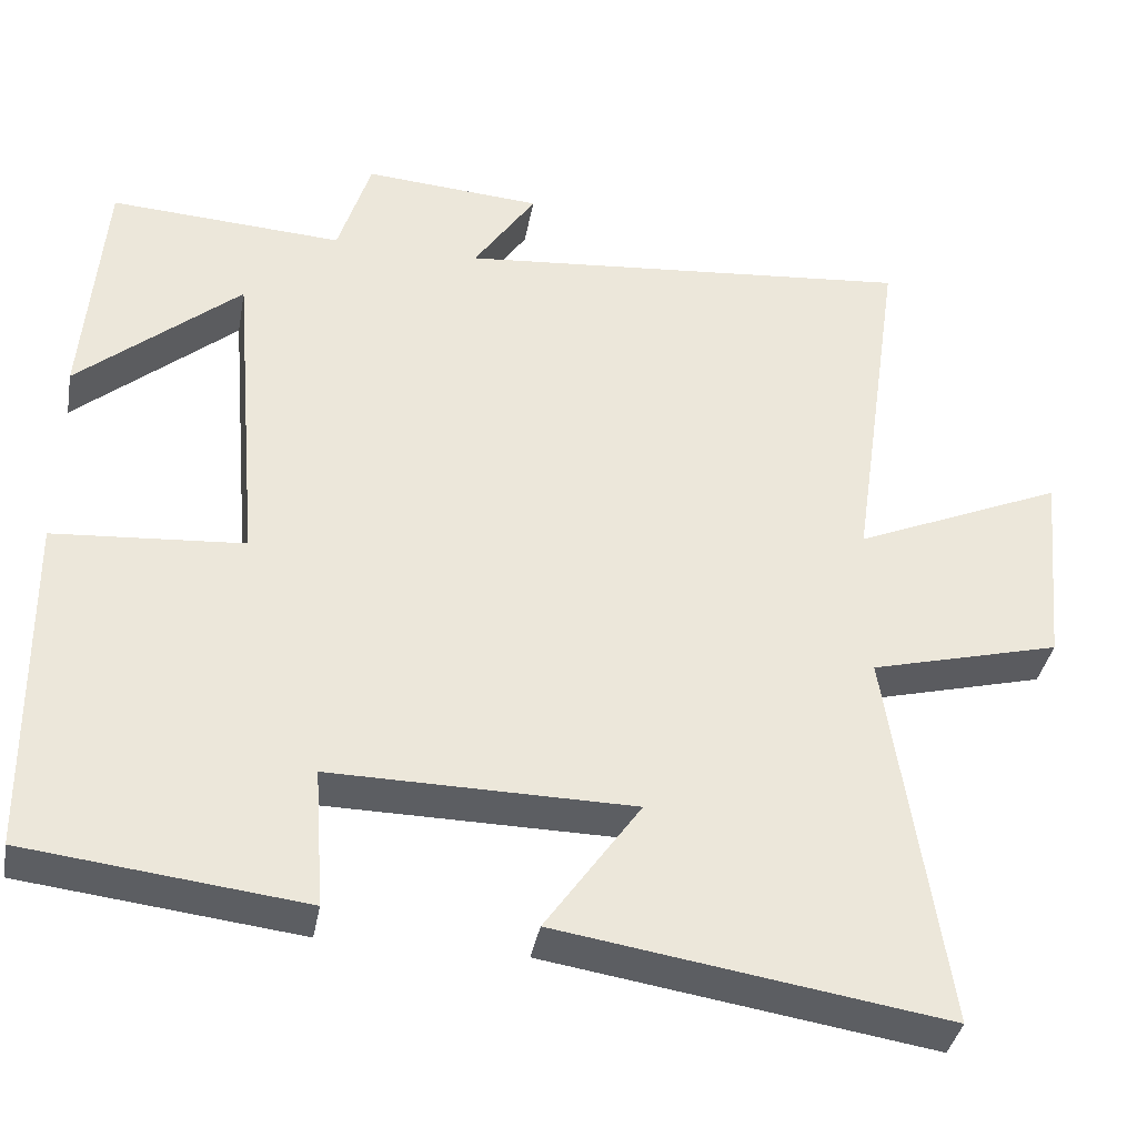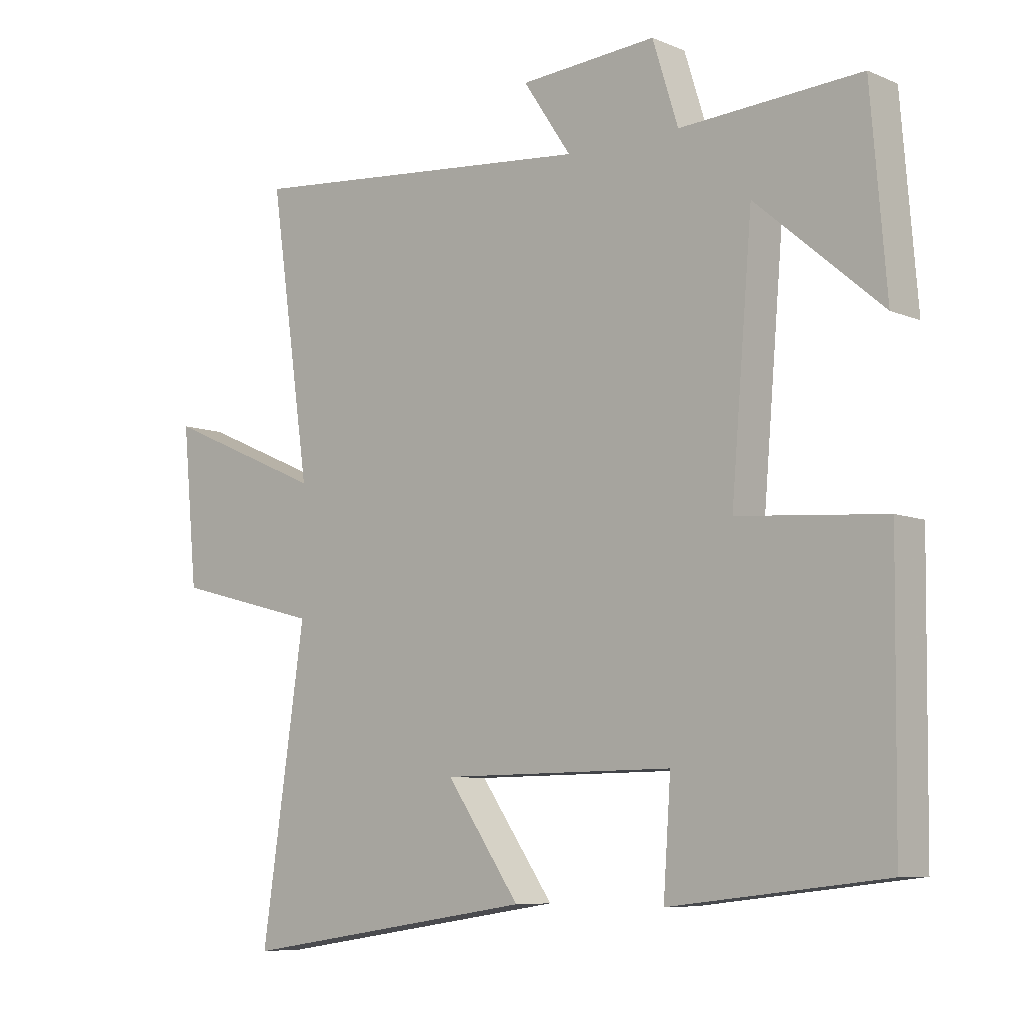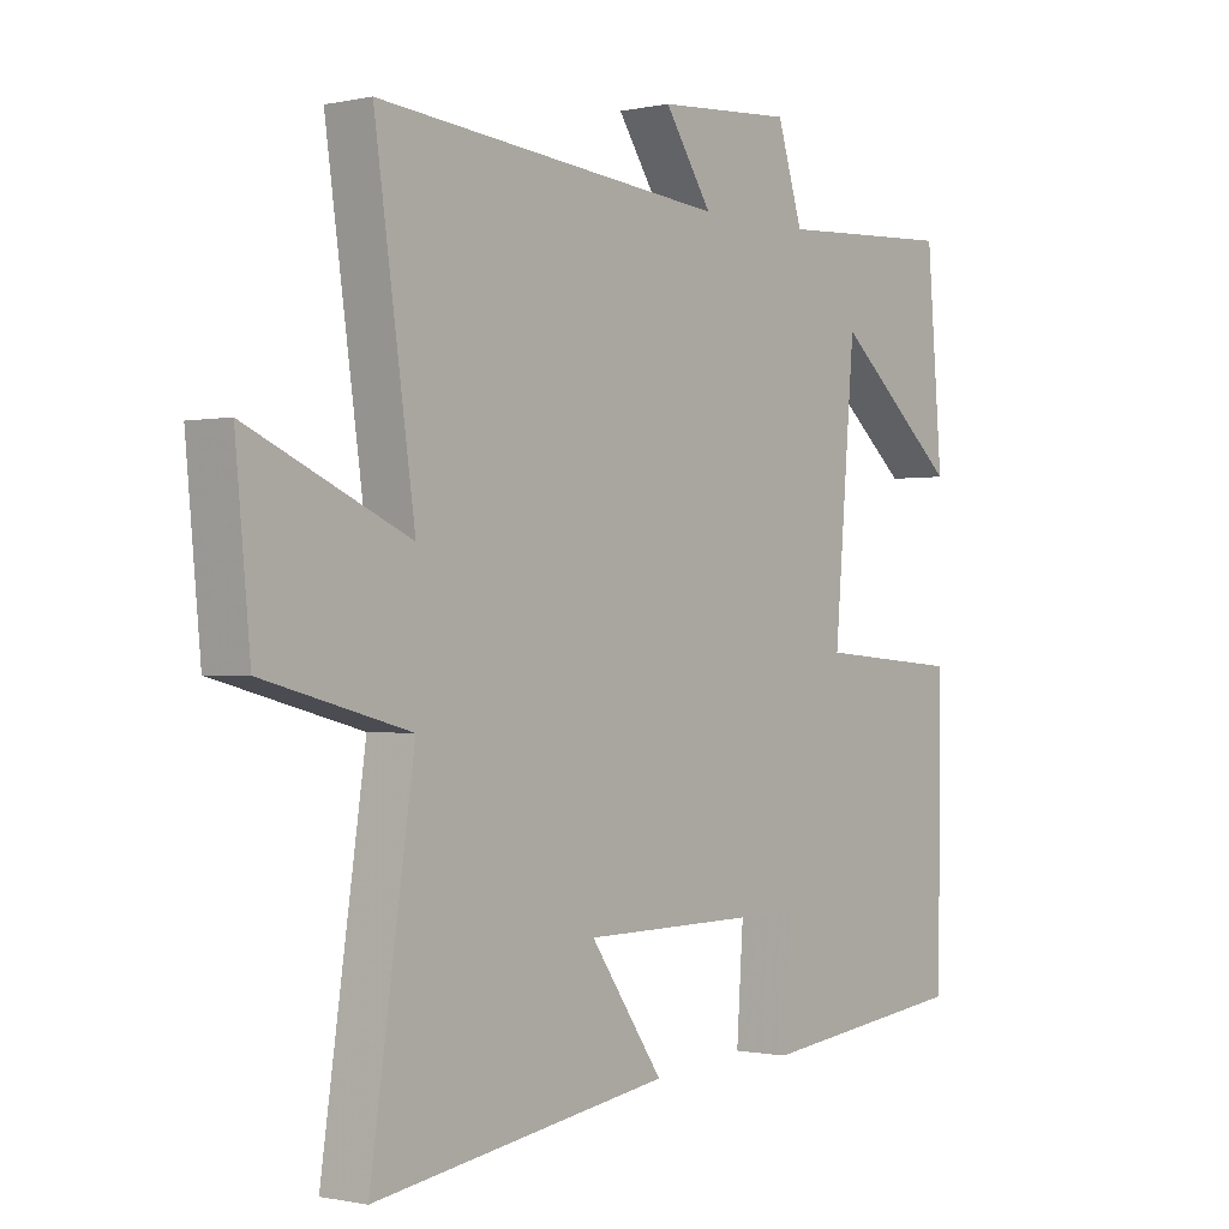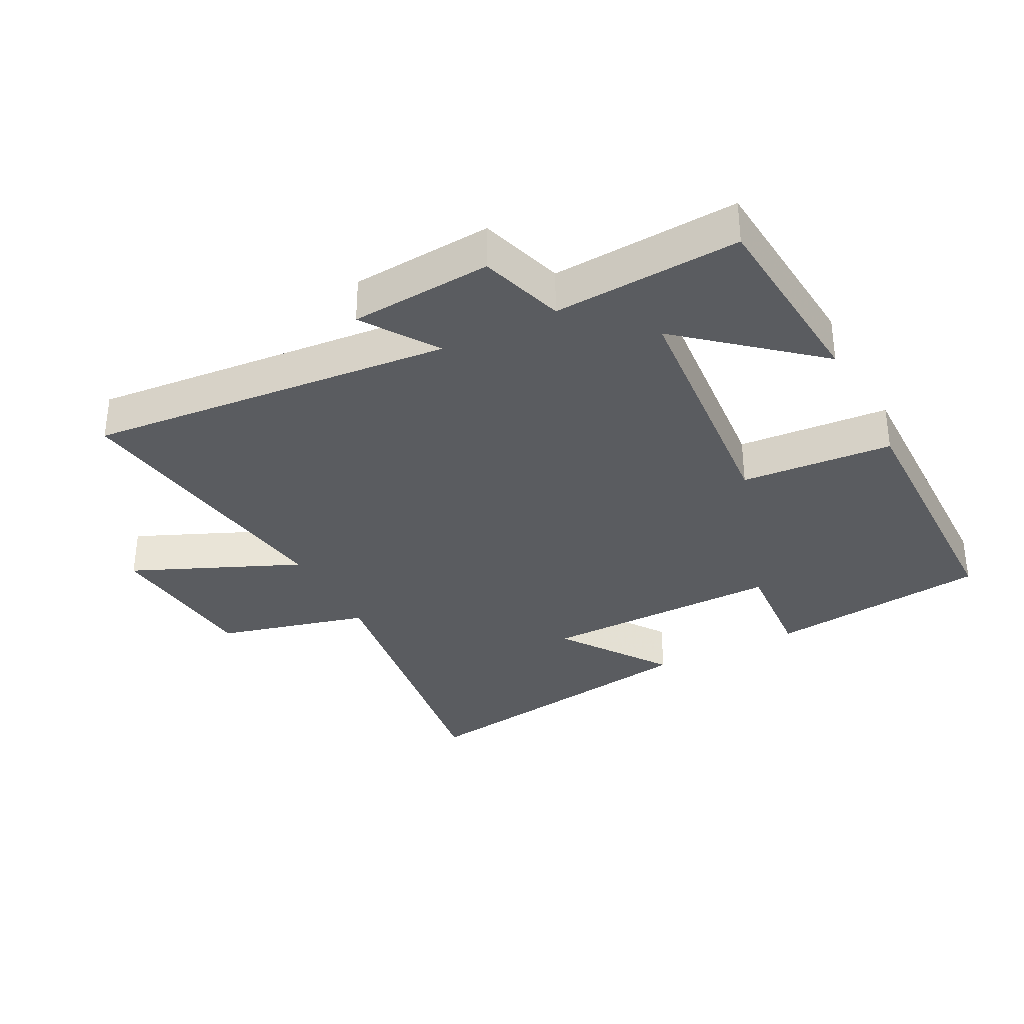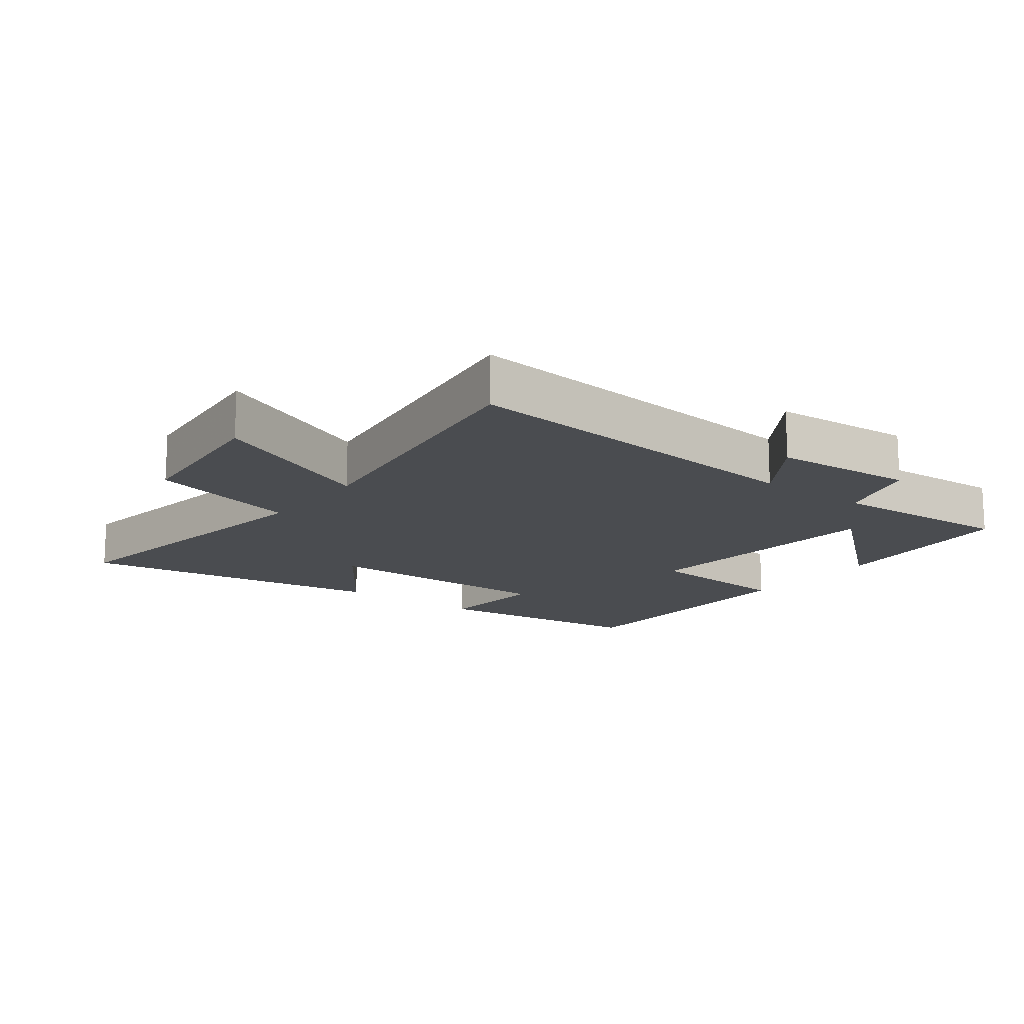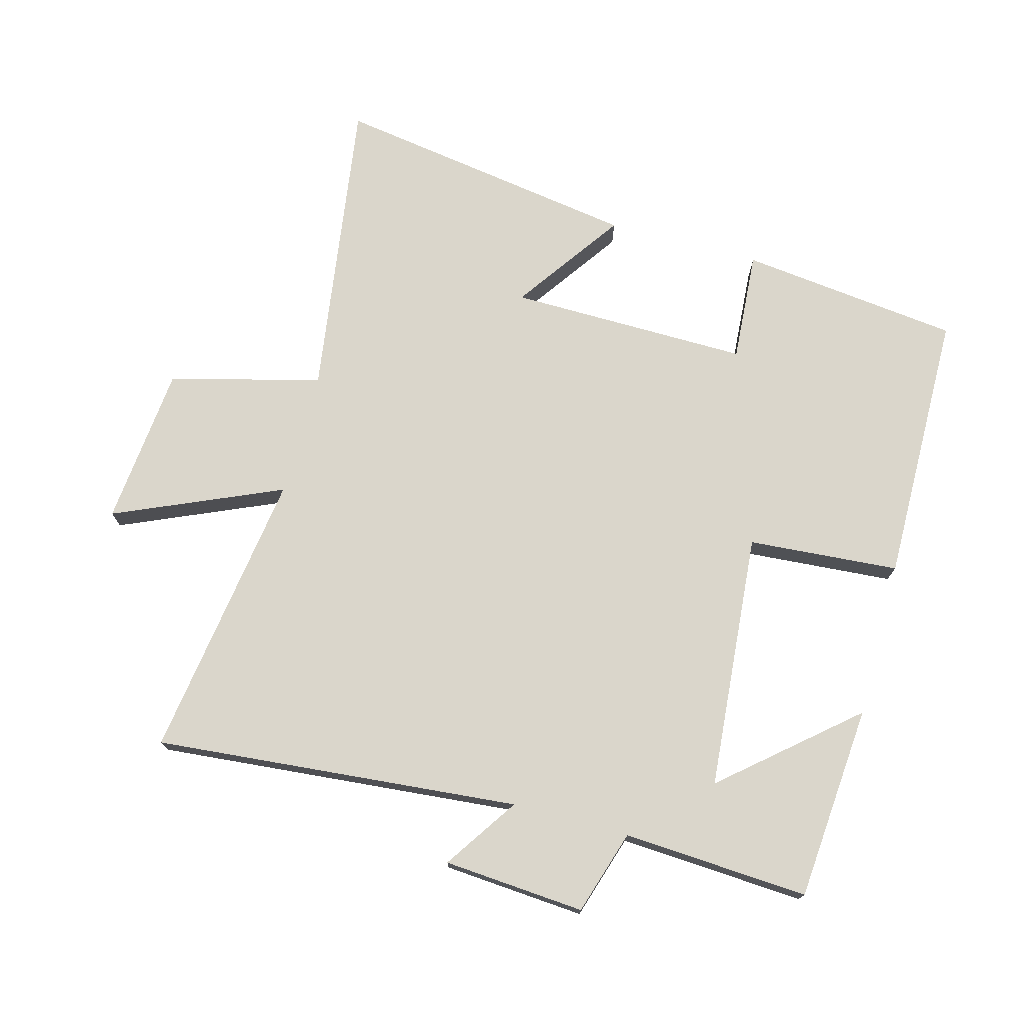
<metadata>
{"format":"obj","ext":"obj","renderer":"f3d","projection":"perspective","resolution":1024,"background":"white","views":[{"elev":-37.5,"azim":169.6,"up":"+Z"},{"elev":-7.7,"azim":40.8,"up":"+Z"},{"elev":-0.7,"azim":-51.1,"up":"+Z"},{"elev":-33.8,"azim":27.5,"up":"+Y"},{"elev":-15.1,"azim":-37.3,"up":"+Y"},{"elev":73.9,"azim":15.2,"up":"+Y"}]}
</metadata>
<code>
v 0.495 0.07 -0.46
v 0.152 0.07 -0.5
v 0.164 0.07 -0.327
v -0.21 0.07 -0.331
v -0.092 0.07 -0.5
v -0.57 0.07 -0.574
v -0.5 0.07 -0.098
v -0.735 0.07 -0.037
v -0.759 0.07 0.213
v -0.5 0.07 0.1
v -0.565 0.07 0.552
v 0.002 0.07 0.5
v -0.075 0.07 0.615
v 0.145 0.07 0.631
v 0.186 0.07 0.5
v 0.475 0.07 0.517
v 0.5 0.07 0.213
v 0.299 0.07 0.385
v 0.265 0.07 -0.015
v 0.5 0.07 -0.033
v 0.495 0 -0.46
v 0.152 0 -0.5
v 0.164 0 -0.327
v -0.21 0 -0.331
v -0.092 0 -0.5
v -0.57 0 -0.574
v -0.5 0 -0.098
v -0.735 0 -0.037
v -0.759 0 0.213
v -0.5 0 0.1
v -0.565 0 0.552
v 0.002 0 0.5
v -0.075 0 0.615
v 0.145 0 0.631
v 0.186 0 0.5
v 0.475 0 0.517
v 0.5 0 0.213
v 0.299 0 0.385
v 0.265 0 -0.015
v 0.5 0 -0.033
f 1 2 3
f 20 1 3
f 19 20 3
f 18 19 3 4
f 15 16 17 18
f 15 18 4
f 12 13 14 15
f 12 15 4
f 10 11 12 4
f 7 8 9 10
f 7 10 4
f 4 5 6 7
f 23 22 21
f 23 21 40
f 23 40 39
f 24 23 39 38
f 38 37 36 35
f 24 38 35
f 35 34 33 32
f 24 35 32
f 24 32 31 30
f 30 29 28 27
f 24 30 27
f 27 26 25 24
f 1 21 22 2
f 2 22 23 3
f 3 23 24 4
f 4 24 25 5
f 5 25 26 6
f 6 26 27 7
f 7 27 28 8
f 8 28 29 9
f 9 29 30 10
f 10 30 31 11
f 11 31 32 12
f 12 32 33 13
f 13 33 34 14
f 14 34 35 15
f 15 35 36 16
f 16 36 37 17
f 17 37 38 18
f 18 38 39 19
f 19 39 40 20
f 20 40 21 1

</code>
